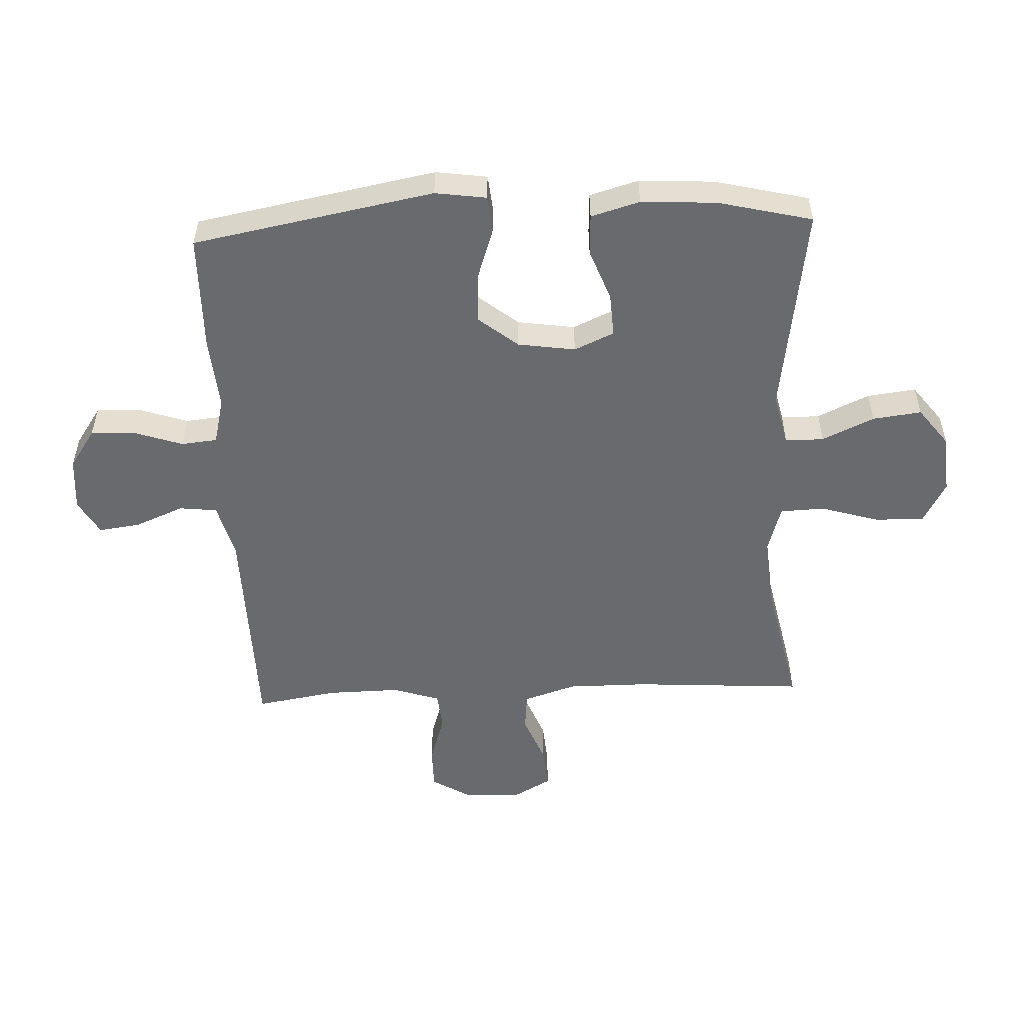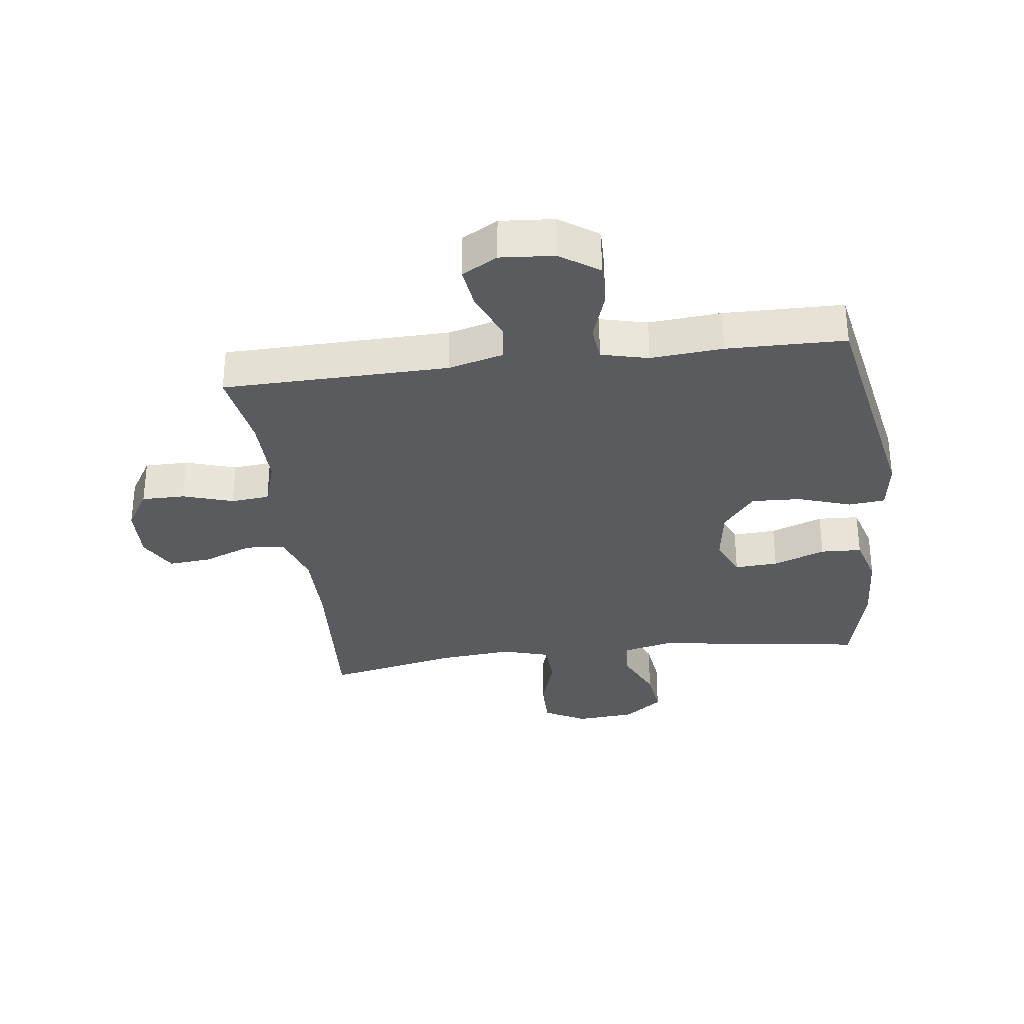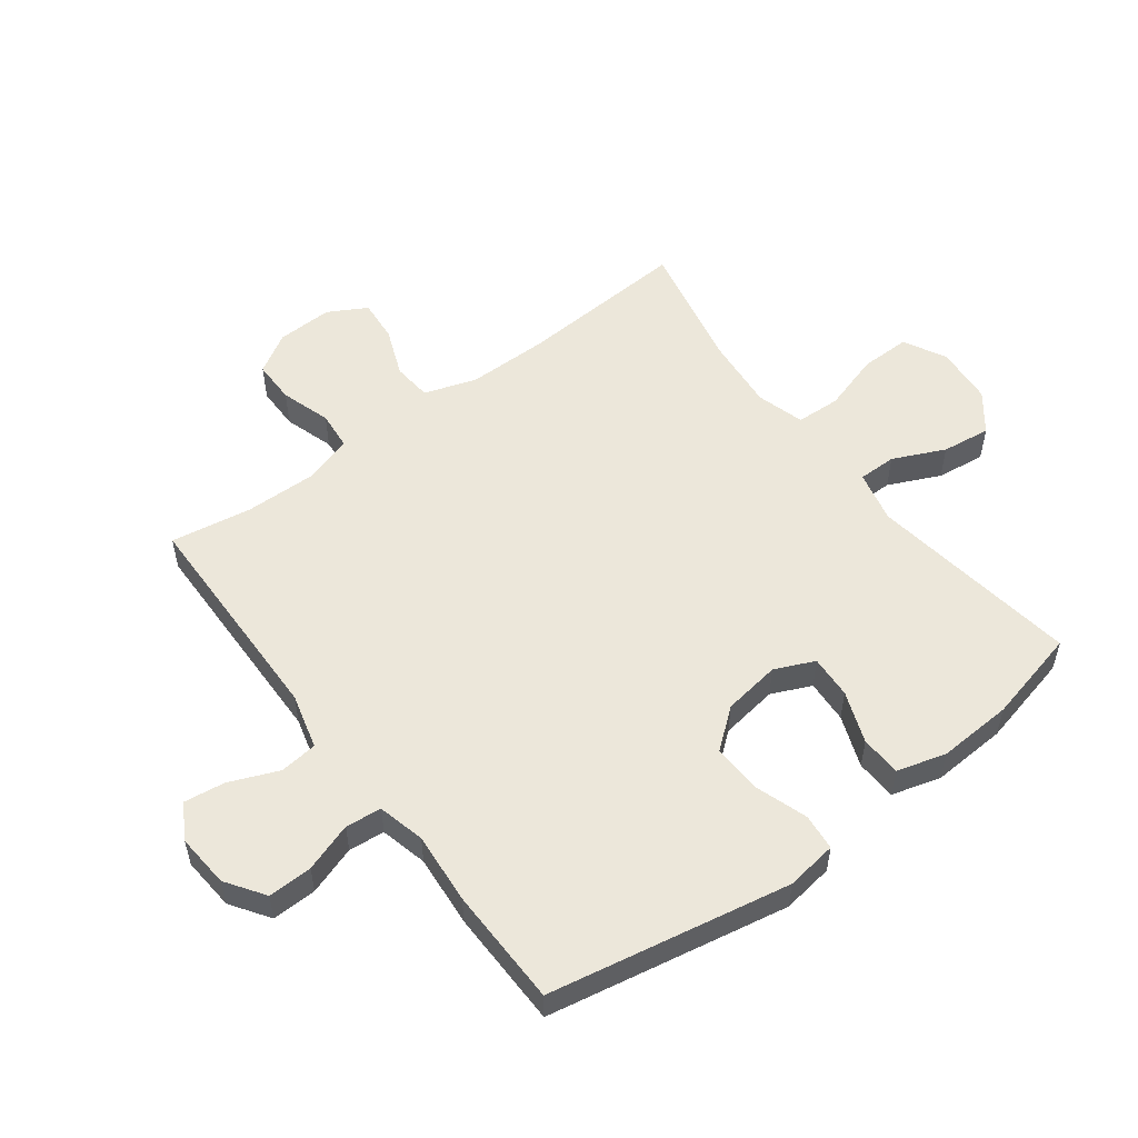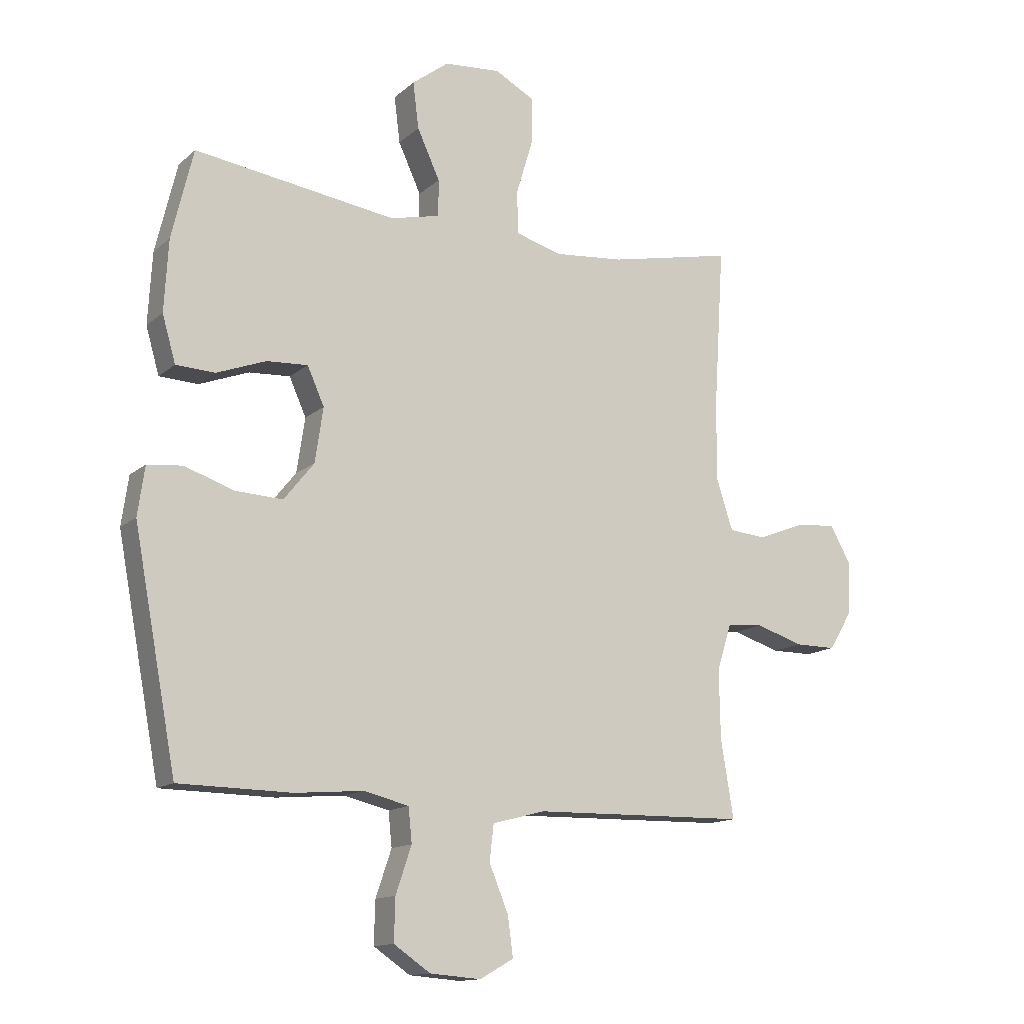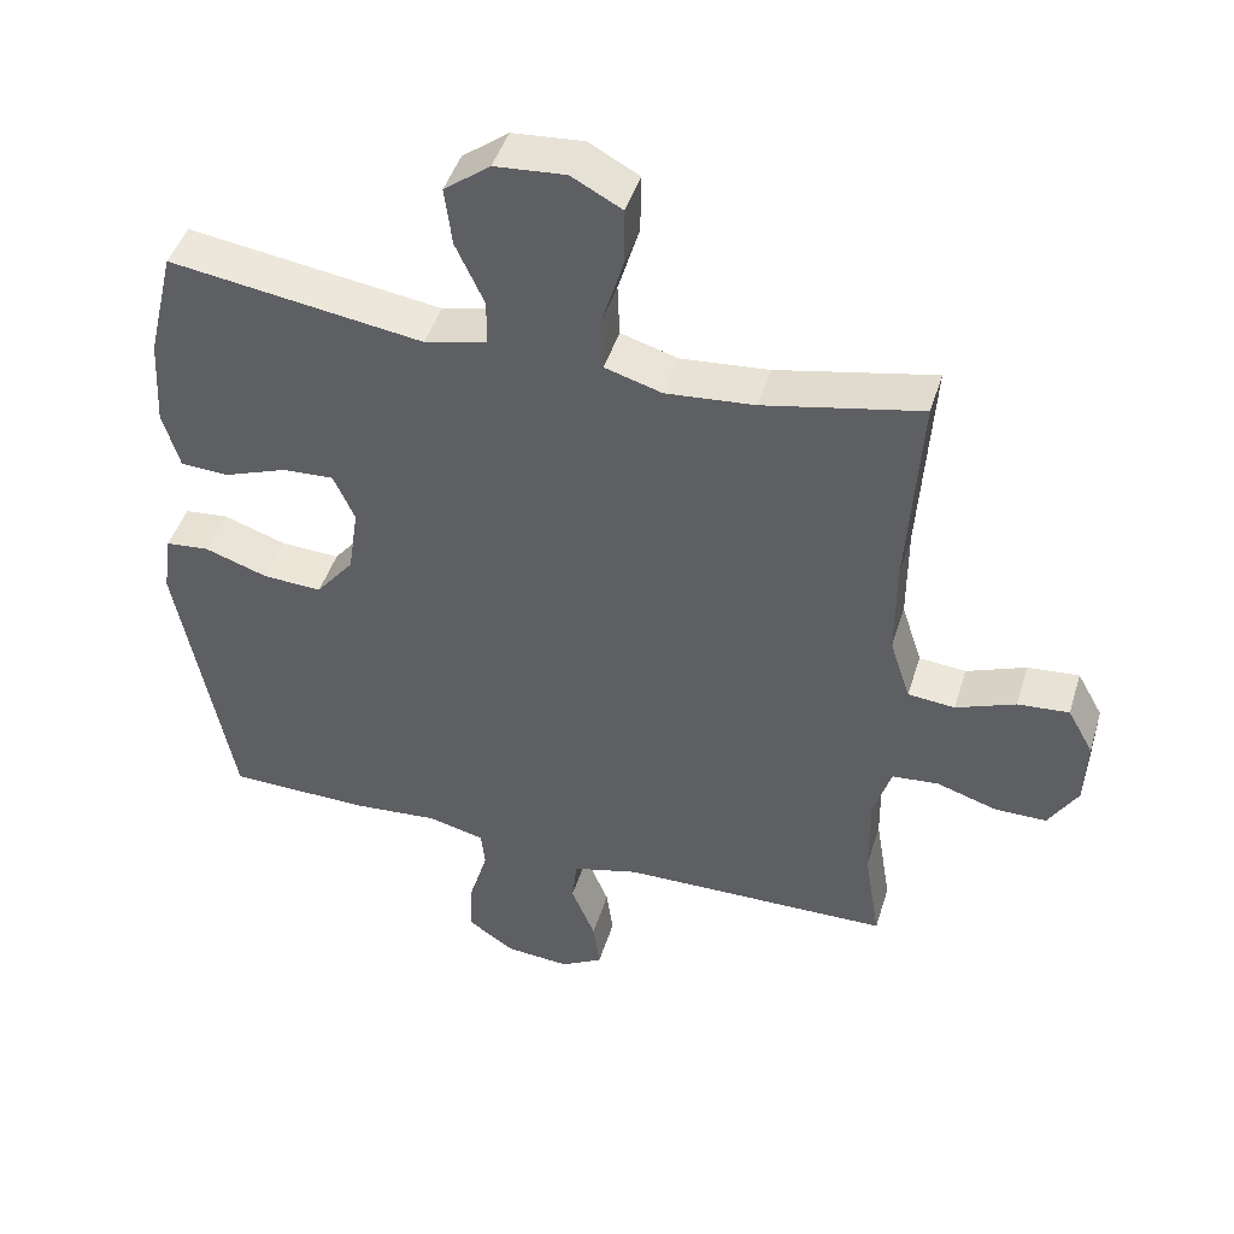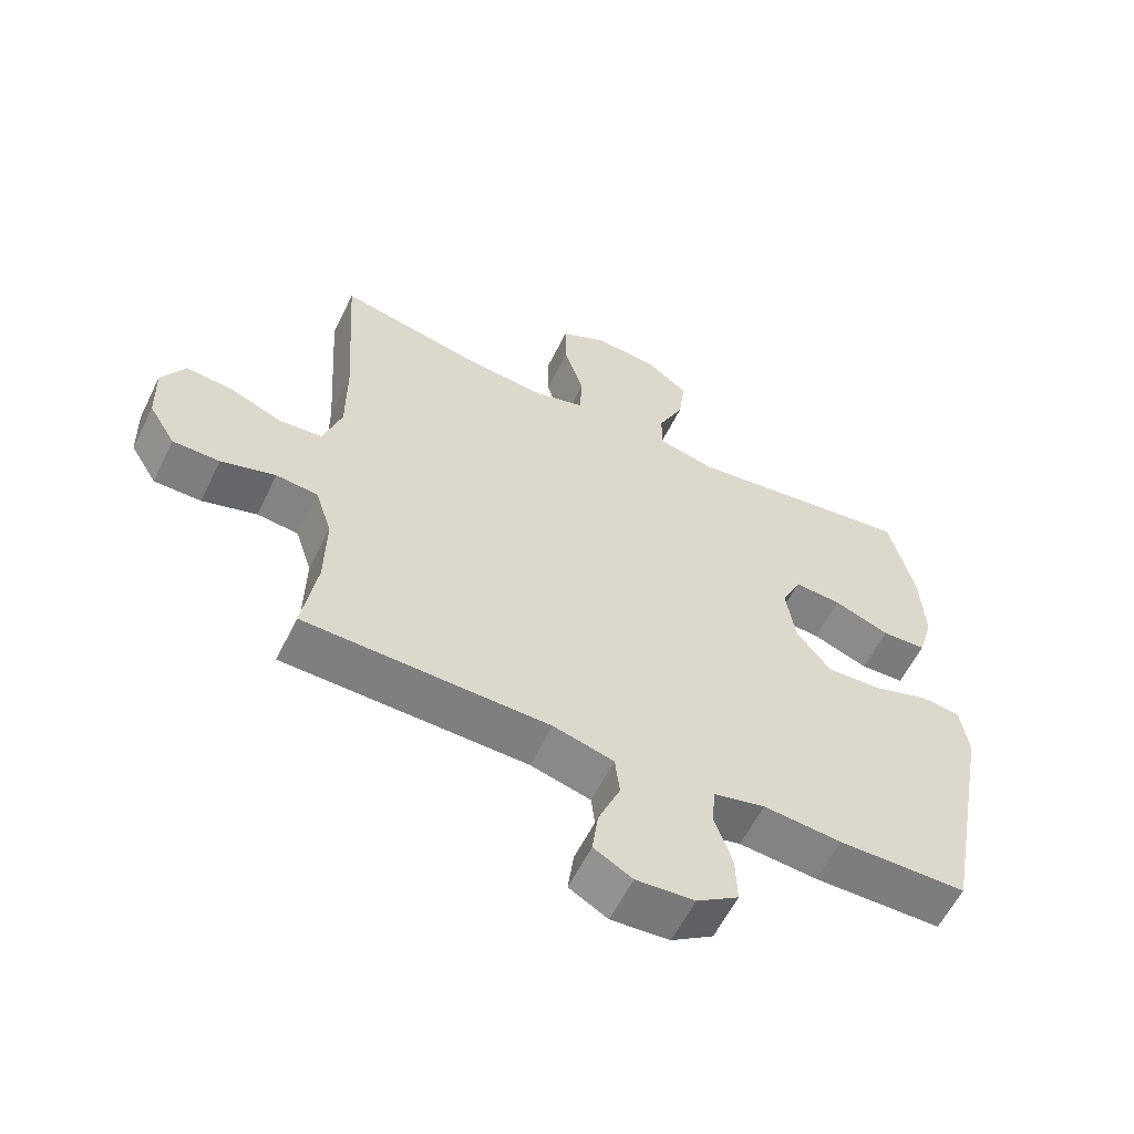
<metadata>
{"format":"obj","ext":"obj","renderer":"f3d","projection":"perspective","resolution":1024,"background":"white","views":[{"elev":-53.0,"azim":-87.5,"up":"+Y"},{"elev":-32.0,"azim":-172.7,"up":"+Y"},{"elev":54.1,"azim":-126.9,"up":"+Y"},{"elev":-13.6,"azim":-29.3,"up":"+Z"},{"elev":45.5,"azim":16.9,"up":"+Z"},{"elev":-59.5,"azim":153.8,"up":"+Z"}]}
</metadata>
<code>
v 0.5 0.07 0.5
v 0.482 0.07 0.217
v 0.482 0.07 0.086
v 0.51 0.07 0
v 0.574 0.07 -0.006
v 0.655 0.07 0.026
v 0.725 0.07 0.032
v 0.76 0.07 -0.031
v 0.757 0.07 -0.123
v 0.717 0.07 -0.189
v 0.646 0.07 -0.189
v 0.564 0.07 -0.163
v 0.501 0.07 -0.169
v 0.476 0.07 -0.247
v 0.478 0.07 -0.366
v 0.5 0.07 -0.5
v 0.131 0.07 -0.507
v 0.04 0.07 -0.531
v 0.033 0.07 -0.593
v 0.066 0.07 -0.673
v 0.075 0.07 -0.741
v 0.017 0.07 -0.774
v -0.071 0.07 -0.767
v -0.134 0.07 -0.724
v -0.132 0.07 -0.651
v -0.105 0.07 -0.571
v -0.111 0.07 -0.512
v -0.188 0.07 -0.493
v -0.306 0.07 -0.503
v -0.5 0.07 -0.5
v -0.574 0.07 -0.105
v -0.562 0.07 -0.021
v -0.502 0.07 -0.015
v -0.416 0.07 -0.044
v -0.335 0.07 -0.048
v -0.283 0.07 0.017
v -0.269 0.07 0.111
v -0.298 0.07 0.176
v -0.369 0.07 0.172
v -0.454 0.07 0.14
v -0.521 0.07 0.143
v -0.544 0.07 0.223
v -0.537 0.07 0.346
v -0.5 0.07 0.5
v -0.153 0.07 0.45
v -0.067 0.07 0.47
v -0.067 0.07 0.533
v -0.106 0.07 0.618
v -0.116 0.07 0.698
v -0.053 0.07 0.746
v 0.044 0.07 0.754
v 0.113 0.07 0.717
v 0.112 0.07 0.636
v 0.083 0.07 0.54
v 0.086 0.07 0.467
v 0.164 0.07 0.444
v 0.285 0.07 0.455
v 0.5 0 0.5
v 0.482 0 0.217
v 0.482 0 0.086
v 0.51 0 0
v 0.574 0 -0.006
v 0.655 0 0.026
v 0.725 0 0.032
v 0.76 0 -0.031
v 0.757 0 -0.123
v 0.717 0 -0.189
v 0.646 0 -0.189
v 0.564 0 -0.163
v 0.501 0 -0.169
v 0.476 0 -0.247
v 0.478 0 -0.366
v 0.5 0 -0.5
v 0.131 0 -0.507
v 0.04 0 -0.531
v 0.033 0 -0.593
v 0.066 0 -0.673
v 0.075 0 -0.741
v 0.017 0 -0.774
v -0.071 0 -0.767
v -0.134 0 -0.724
v -0.132 0 -0.651
v -0.105 0 -0.571
v -0.111 0 -0.512
v -0.188 0 -0.493
v -0.306 0 -0.503
v -0.5 0 -0.5
v -0.574 0 -0.105
v -0.562 0 -0.021
v -0.502 0 -0.015
v -0.416 0 -0.044
v -0.335 0 -0.048
v -0.283 0 0.017
v -0.269 0 0.111
v -0.298 0 0.176
v -0.369 0 0.172
v -0.454 0 0.14
v -0.521 0 0.143
v -0.544 0 0.223
v -0.537 0 0.346
v -0.5 0 0.5
v -0.153 0 0.45
v -0.067 0 0.47
v -0.067 0 0.533
v -0.106 0 0.618
v -0.116 0 0.698
v -0.053 0 0.746
v 0.044 0 0.754
v 0.113 0 0.717
v 0.112 0 0.636
v 0.083 0 0.54
v 0.086 0 0.467
v 0.164 0 0.444
v 0.285 0 0.455
f 52 53 54
f 51 52 54
f 50 51 54
f 49 50 54
f 48 49 54
f 47 48 54
f 46 47 54 55
f 45 46 55 56
f 43 44 45
f 42 43 45
f 41 42 45
f 40 41 45
f 39 40 45
f 38 39 45 56
f 32 33 34
f 31 32 34
f 30 31 34
f 29 30 34
f 28 29 34
f 27 28 34 35
f 24 25 26
f 23 24 26
f 22 23 26
f 21 22 26
f 20 21 26
f 19 20 26
f 18 19 26 27
f 27 35 36
f 18 27 36
f 17 18 36
f 10 11 12
f 9 10 12
f 8 9 12
f 7 8 12
f 6 7 12
f 5 6 12
f 4 5 12 13
f 3 4 13 14
f 57 1 2
f 2 3 14
f 57 2 14
f 56 57 14
f 38 56 14
f 37 38 14
f 37 14 15
f 36 37 15
f 17 36 15
f 15 16 17
f 111 110 109
f 111 109 108
f 111 108 107
f 111 107 106
f 111 106 105
f 111 105 104
f 112 111 104 103
f 113 112 103 102
f 102 101 100
f 102 100 99
f 102 99 98
f 102 98 97
f 102 97 96
f 113 102 96 95
f 91 90 89
f 91 89 88
f 91 88 87
f 91 87 86
f 91 86 85
f 92 91 85 84
f 83 82 81
f 83 81 80
f 83 80 79
f 83 79 78
f 83 78 77
f 83 77 76
f 84 83 76 75
f 93 92 84
f 93 84 75
f 93 75 74
f 69 68 67
f 69 67 66
f 69 66 65
f 69 65 64
f 69 64 63
f 69 63 62
f 70 69 62 61
f 71 70 61 60
f 59 58 114
f 71 60 59
f 71 59 114
f 71 114 113
f 71 113 95
f 71 95 94
f 72 71 94
f 72 94 93
f 72 93 74
f 74 73 72
f 1 58 59 2
f 2 59 60 3
f 3 60 61 4
f 4 61 62 5
f 5 62 63 6
f 6 63 64 7
f 7 64 65 8
f 8 65 66 9
f 9 66 67 10
f 10 67 68 11
f 11 68 69 12
f 12 69 70 13
f 13 70 71 14
f 14 71 72 15
f 15 72 73 16
f 16 73 74 17
f 17 74 75 18
f 18 75 76 19
f 19 76 77 20
f 20 77 78 21
f 21 78 79 22
f 22 79 80 23
f 23 80 81 24
f 24 81 82 25
f 25 82 83 26
f 26 83 84 27
f 27 84 85 28
f 28 85 86 29
f 29 86 87 30
f 30 87 88 31
f 31 88 89 32
f 32 89 90 33
f 33 90 91 34
f 34 91 92 35
f 35 92 93 36
f 36 93 94 37
f 37 94 95 38
f 38 95 96 39
f 39 96 97 40
f 40 97 98 41
f 41 98 99 42
f 42 99 100 43
f 43 100 101 44
f 44 101 102 45
f 45 102 103 46
f 46 103 104 47
f 47 104 105 48
f 48 105 106 49
f 49 106 107 50
f 50 107 108 51
f 51 108 109 52
f 52 109 110 53
f 53 110 111 54
f 54 111 112 55
f 55 112 113 56
f 56 113 114 57
f 57 114 58 1

</code>
